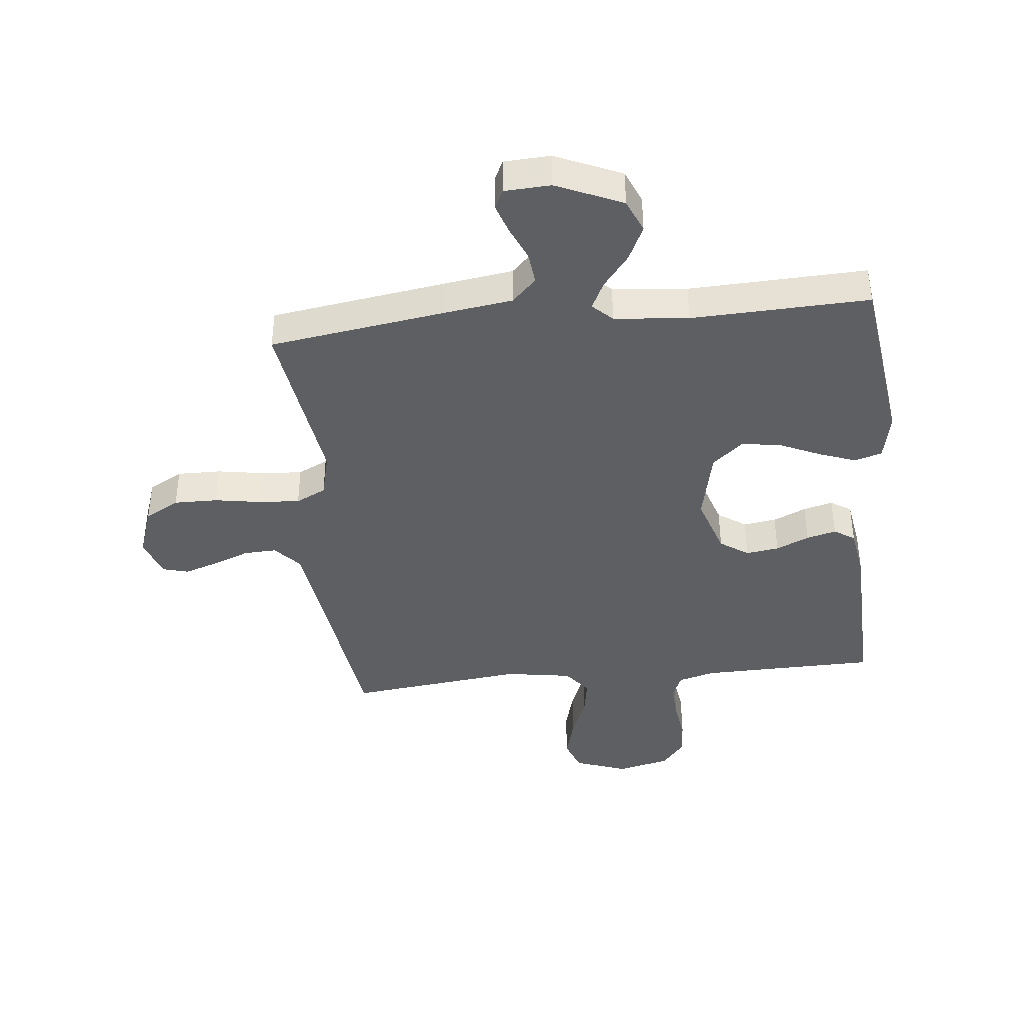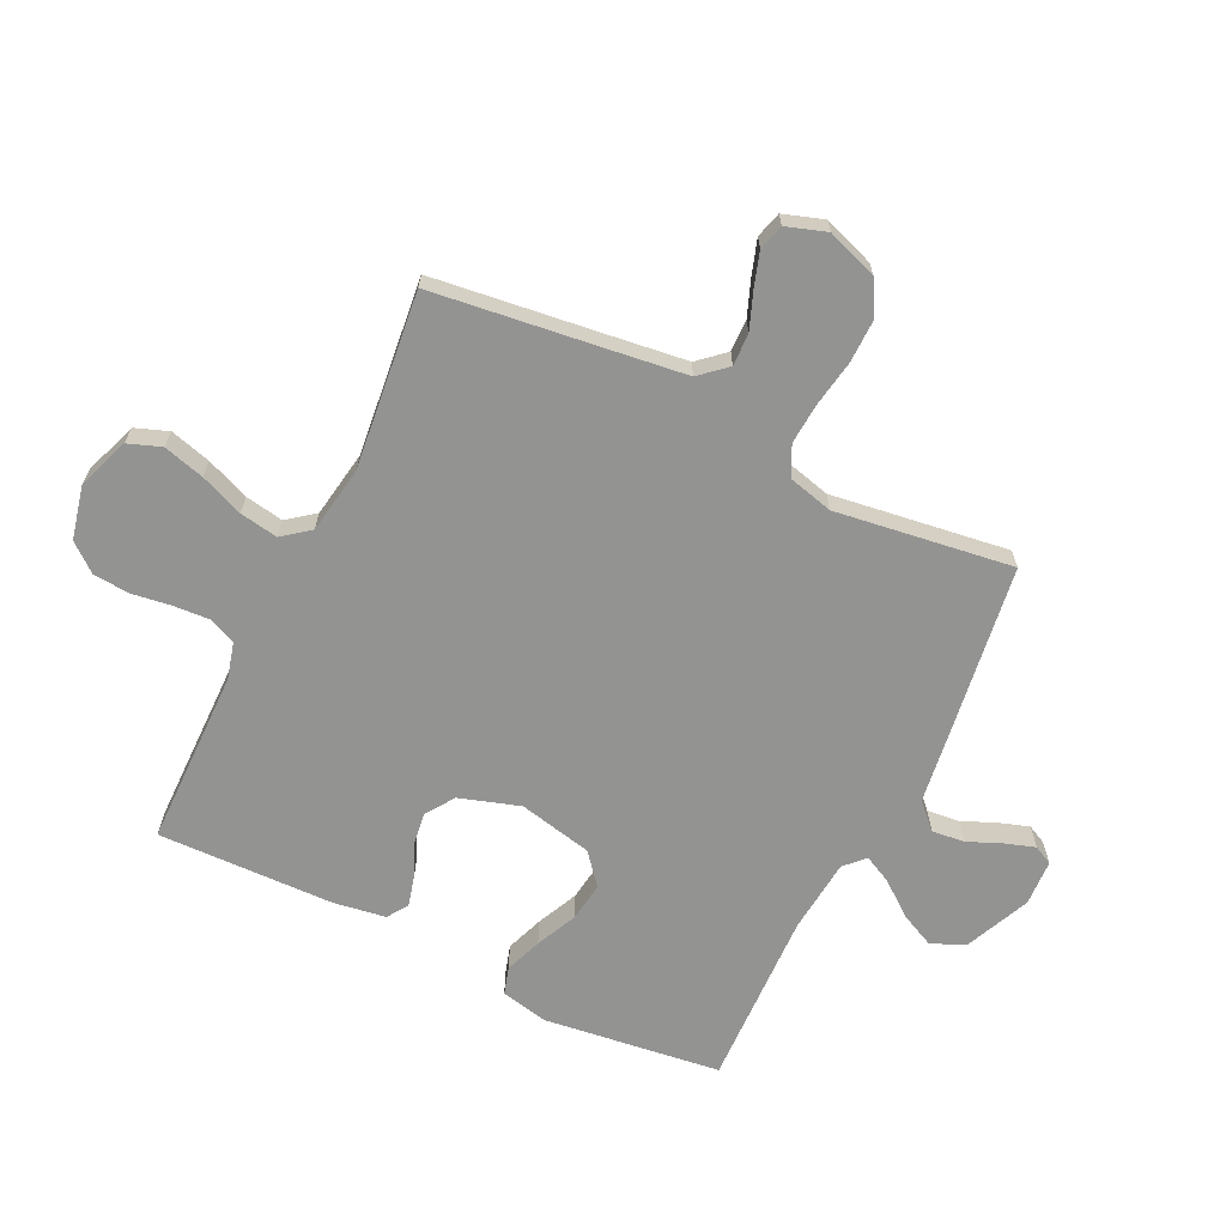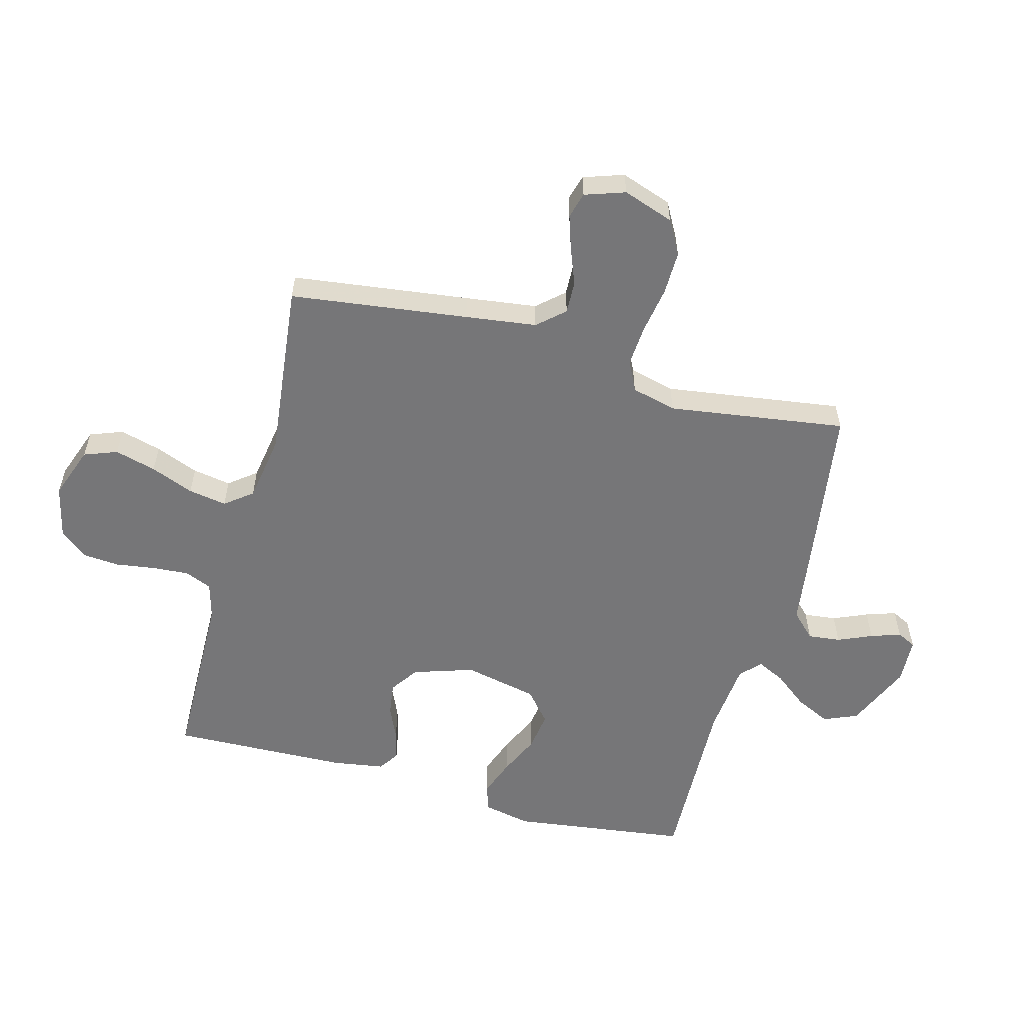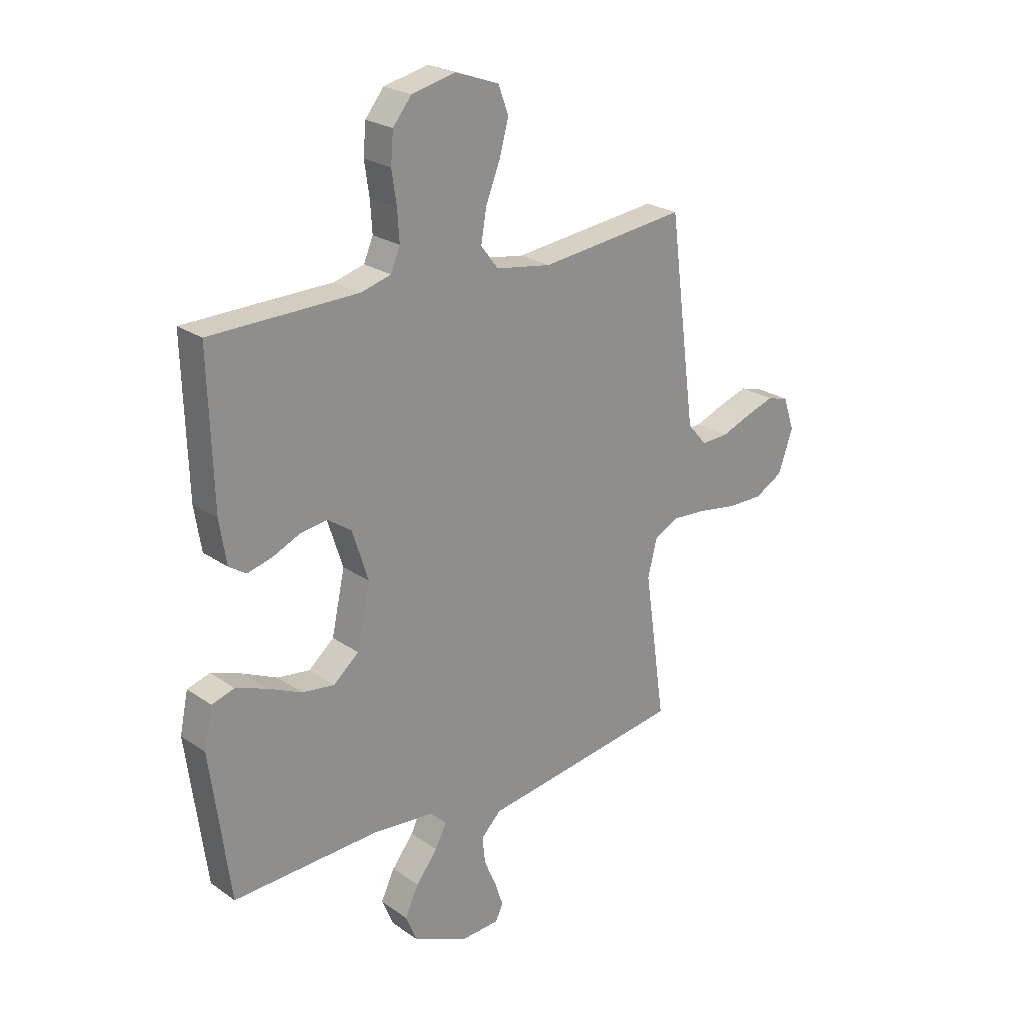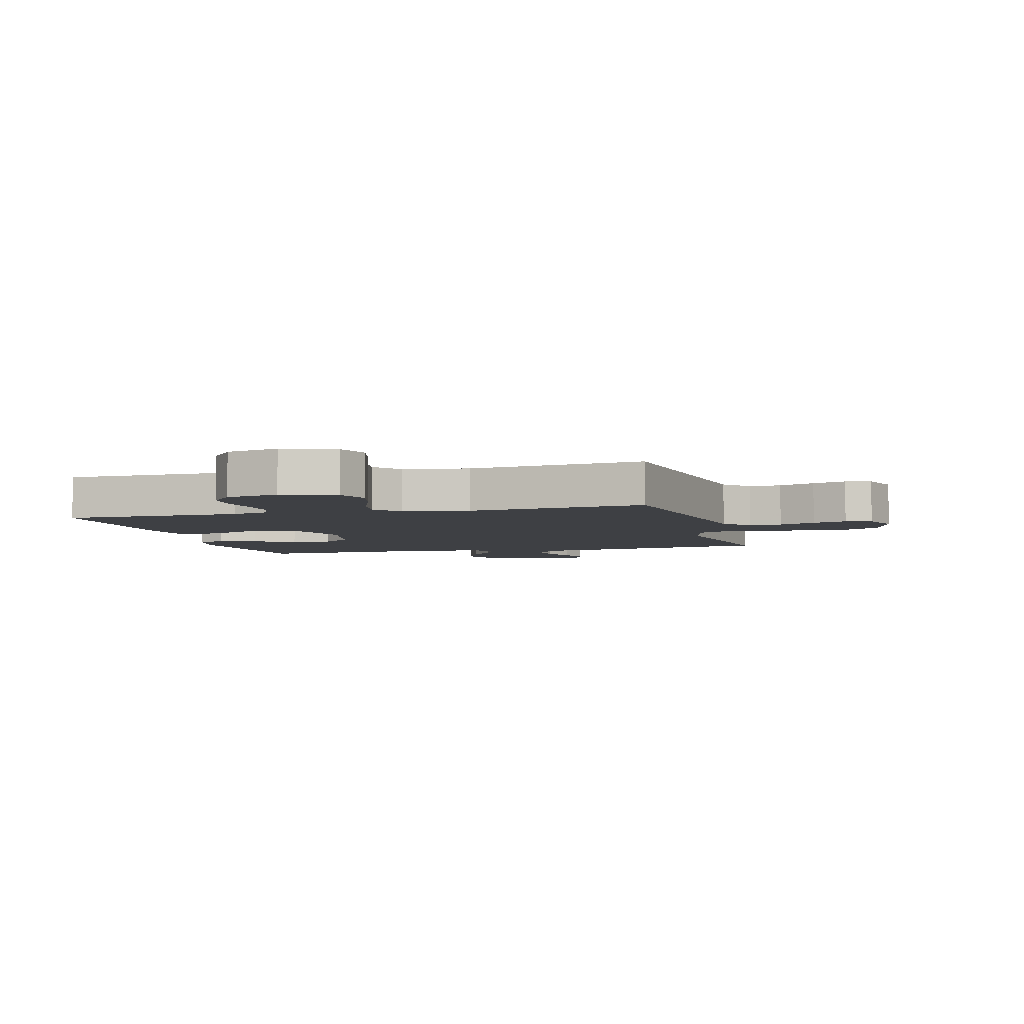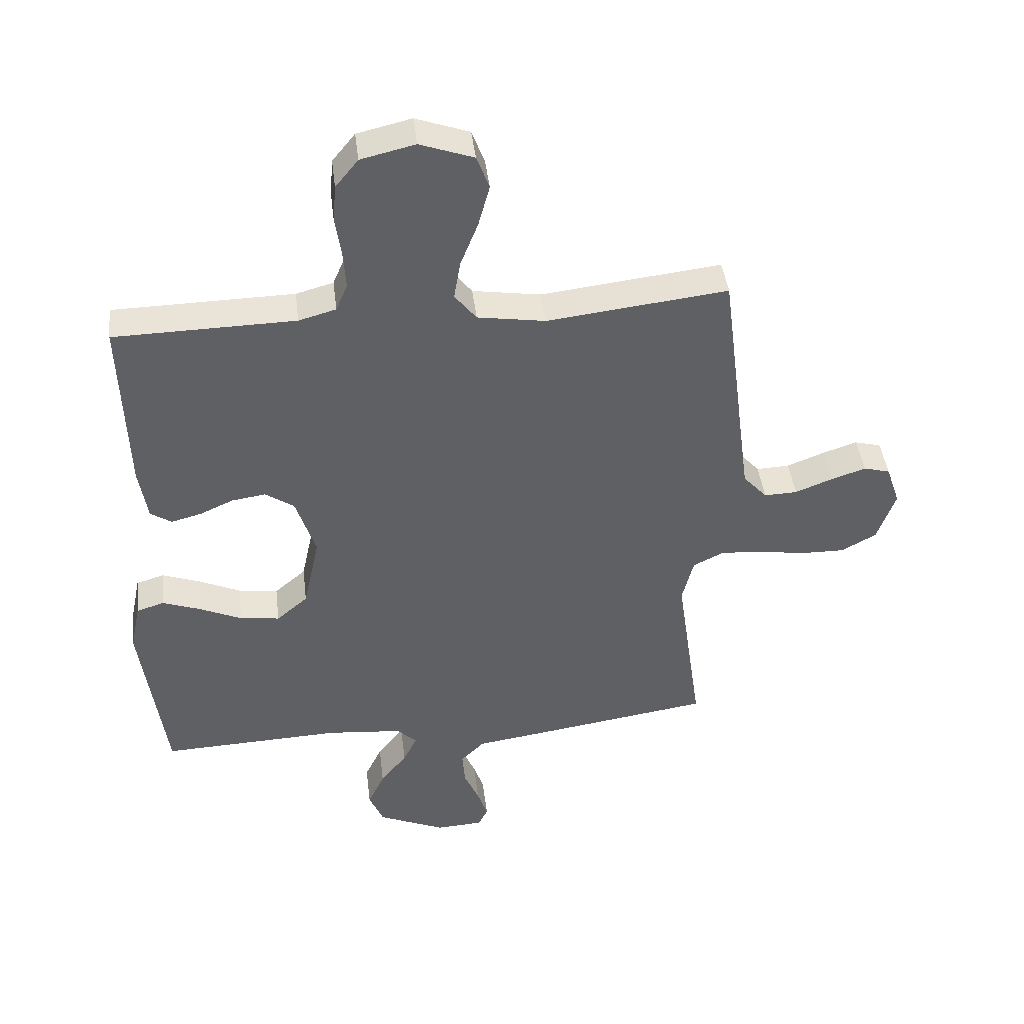
<metadata>
{"format":"obj","ext":"obj","renderer":"f3d","projection":"perspective","resolution":1024,"background":"white","views":[{"elev":-40.5,"azim":-174.0,"up":"+Y"},{"elev":-66.6,"azim":63.9,"up":"+Y"},{"elev":-56.9,"azim":74.9,"up":"+Y"},{"elev":23.9,"azim":-41.1,"up":"+Z"},{"elev":-4.7,"azim":15.1,"up":"+Y"},{"elev":43.3,"azim":-6.9,"up":"+Z"}]}
</metadata>
<code>
v 0.5 0.07 -0.5
v 0.2 0.07 -0.544
v 0.087 0.07 -0.56
v 0.046 0.07 -0.601
v 0.052 0.07 -0.656
v 0.077 0.07 -0.714
v 0.094 0.07 -0.765
v 0.078 0.07 -0.797
v 0 0.07 -0.801
v -0.112 0.07 -0.752
v -0.136 0.07 -0.695
v -0.108 0.07 -0.636
v -0.064 0.07 -0.58
v -0.041 0.07 -0.533
v -0.074 0.07 -0.501
v -0.2 0.07 -0.489
v -0.5 0.07 -0.5
v -0.54 0.07 -0.2
v -0.523 0.07 -0.119
v -0.477 0.07 -0.105
v -0.414 0.07 -0.128
v -0.344 0.07 -0.16
v -0.278 0.07 -0.169
v -0.226 0.07 -0.125
v -0.199 0.07 0
v -0.232 0.07 0.102
v -0.28 0.07 0.135
v -0.336 0.07 0.127
v -0.392 0.07 0.102
v -0.442 0.07 0.089
v -0.477 0.07 0.112
v -0.491 0.07 0.2
v -0.5 0.07 0.5
v -0.2 0.07 0.505
v -0.138 0.07 0.522
v -0.119 0.07 0.567
v -0.123 0.07 0.628
v -0.133 0.07 0.696
v -0.128 0.07 0.758
v -0.09 0.07 0.805
v 0 0.07 0.826
v 0.089 0.07 0.794
v 0.11 0.07 0.738
v 0.091 0.07 0.668
v 0.062 0.07 0.595
v 0.051 0.07 0.53
v 0.087 0.07 0.484
v 0.2 0.07 0.466
v 0.5 0.07 0.5
v 0.539 0.07 0.2
v 0.555 0.07 0.08
v 0.595 0.07 0.035
v 0.65 0.07 0.037
v 0.712 0.07 0.061
v 0.77 0.07 0.08
v 0.814 0.07 0.068
v 0.837 0.07 0
v 0.807 0.07 -0.086
v 0.749 0.07 -0.118
v 0.675 0.07 -0.117
v 0.597 0.07 -0.104
v 0.527 0.07 -0.099
v 0.476 0.07 -0.124
v 0.457 0.07 -0.2
v 0.5 0 -0.5
v 0.2 0 -0.544
v 0.087 0 -0.56
v 0.046 0 -0.601
v 0.052 0 -0.656
v 0.077 0 -0.714
v 0.094 0 -0.765
v 0.078 0 -0.797
v 0 0 -0.801
v -0.112 0 -0.752
v -0.136 0 -0.695
v -0.108 0 -0.636
v -0.064 0 -0.58
v -0.041 0 -0.533
v -0.074 0 -0.501
v -0.2 0 -0.489
v -0.5 0 -0.5
v -0.54 0 -0.2
v -0.523 0 -0.119
v -0.477 0 -0.105
v -0.414 0 -0.128
v -0.344 0 -0.16
v -0.278 0 -0.169
v -0.226 0 -0.125
v -0.199 0 0
v -0.232 0 0.102
v -0.28 0 0.135
v -0.336 0 0.127
v -0.392 0 0.102
v -0.442 0 0.089
v -0.477 0 0.112
v -0.491 0 0.2
v -0.5 0 0.5
v -0.2 0 0.505
v -0.138 0 0.522
v -0.119 0 0.567
v -0.123 0 0.628
v -0.133 0 0.696
v -0.128 0 0.758
v -0.09 0 0.805
v 0 0 0.826
v 0.089 0 0.794
v 0.11 0 0.738
v 0.091 0 0.668
v 0.062 0 0.595
v 0.051 0 0.53
v 0.087 0 0.484
v 0.2 0 0.466
v 0.5 0 0.5
v 0.539 0 0.2
v 0.555 0 0.08
v 0.595 0 0.035
v 0.65 0 0.037
v 0.712 0 0.061
v 0.77 0 0.08
v 0.814 0 0.068
v 0.837 0 0
v 0.807 0 -0.086
v 0.749 0 -0.118
v 0.675 0 -0.117
v 0.597 0 -0.104
v 0.527 0 -0.099
v 0.476 0 -0.124
v 0.457 0 -0.2
f 59 60 61
f 58 59 61
f 57 58 61
f 56 57 61
f 55 56 61
f 54 55 61
f 53 54 61
f 52 53 61 62
f 51 52 62 63
f 48 49 50
f 50 51 63
f 48 50 63
f 47 48 63
f 43 44 45
f 42 43 45
f 41 42 45
f 40 41 45
f 39 40 45
f 38 39 45
f 37 38 45
f 36 37 45 46
f 47 63 64
f 46 47 64
f 36 46 64
f 35 36 64
f 32 33 34
f 31 32 34
f 30 31 34
f 29 30 34
f 28 29 34
f 20 21 22
f 19 20 22
f 18 19 22
f 17 18 22
f 16 17 22
f 15 16 22 23
f 14 15 23 24
f 11 12 13
f 10 11 13
f 9 10 13
f 8 9 13
f 7 8 13
f 6 7 13
f 5 6 13
f 4 5 13 14
f 14 24 25
f 4 14 25
f 3 4 25
f 3 25 26
f 2 3 26
f 1 2 26
f 64 1 26
f 27 28 34 35
f 26 27 35 64
f 125 124 123
f 125 123 122
f 125 122 121
f 125 121 120
f 125 120 119
f 125 119 118
f 125 118 117
f 126 125 117 116
f 127 126 116 115
f 114 113 112
f 127 115 114
f 127 114 112
f 127 112 111
f 109 108 107
f 109 107 106
f 109 106 105
f 109 105 104
f 109 104 103
f 109 103 102
f 109 102 101
f 110 109 101 100
f 128 127 111
f 128 111 110
f 128 110 100
f 128 100 99
f 98 97 96
f 98 96 95
f 98 95 94
f 98 94 93
f 98 93 92
f 86 85 84
f 86 84 83
f 86 83 82
f 86 82 81
f 86 81 80
f 87 86 80 79
f 88 87 79 78
f 77 76 75
f 77 75 74
f 77 74 73
f 77 73 72
f 77 72 71
f 77 71 70
f 77 70 69
f 78 77 69 68
f 89 88 78
f 89 78 68
f 89 68 67
f 90 89 67
f 90 67 66
f 90 66 65
f 90 65 128
f 99 98 92 91
f 128 99 91 90
f 1 65 66 2
f 2 66 67 3
f 3 67 68 4
f 4 68 69 5
f 5 69 70 6
f 6 70 71 7
f 7 71 72 8
f 8 72 73 9
f 9 73 74 10
f 10 74 75 11
f 11 75 76 12
f 12 76 77 13
f 13 77 78 14
f 14 78 79 15
f 15 79 80 16
f 16 80 81 17
f 17 81 82 18
f 18 82 83 19
f 19 83 84 20
f 20 84 85 21
f 21 85 86 22
f 22 86 87 23
f 23 87 88 24
f 24 88 89 25
f 25 89 90 26
f 26 90 91 27
f 27 91 92 28
f 28 92 93 29
f 29 93 94 30
f 30 94 95 31
f 31 95 96 32
f 32 96 97 33
f 33 97 98 34
f 34 98 99 35
f 35 99 100 36
f 36 100 101 37
f 37 101 102 38
f 38 102 103 39
f 39 103 104 40
f 40 104 105 41
f 41 105 106 42
f 42 106 107 43
f 43 107 108 44
f 44 108 109 45
f 45 109 110 46
f 46 110 111 47
f 47 111 112 48
f 48 112 113 49
f 49 113 114 50
f 50 114 115 51
f 51 115 116 52
f 52 116 117 53
f 53 117 118 54
f 54 118 119 55
f 55 119 120 56
f 56 120 121 57
f 57 121 122 58
f 58 122 123 59
f 59 123 124 60
f 60 124 125 61
f 61 125 126 62
f 62 126 127 63
f 63 127 128 64
f 64 128 65 1

</code>
